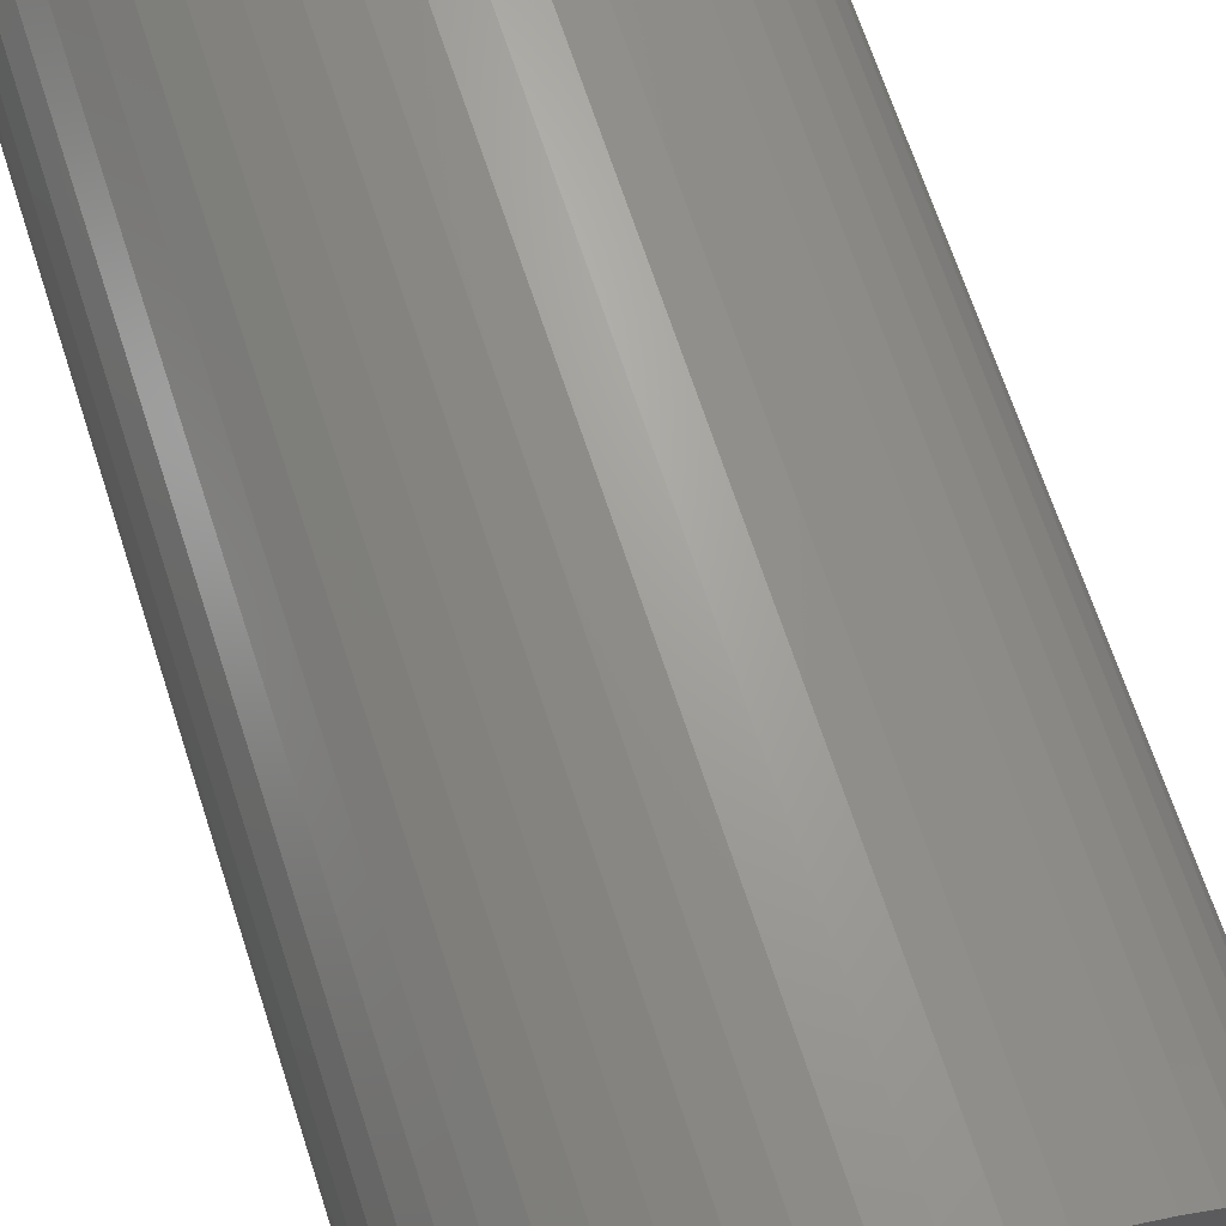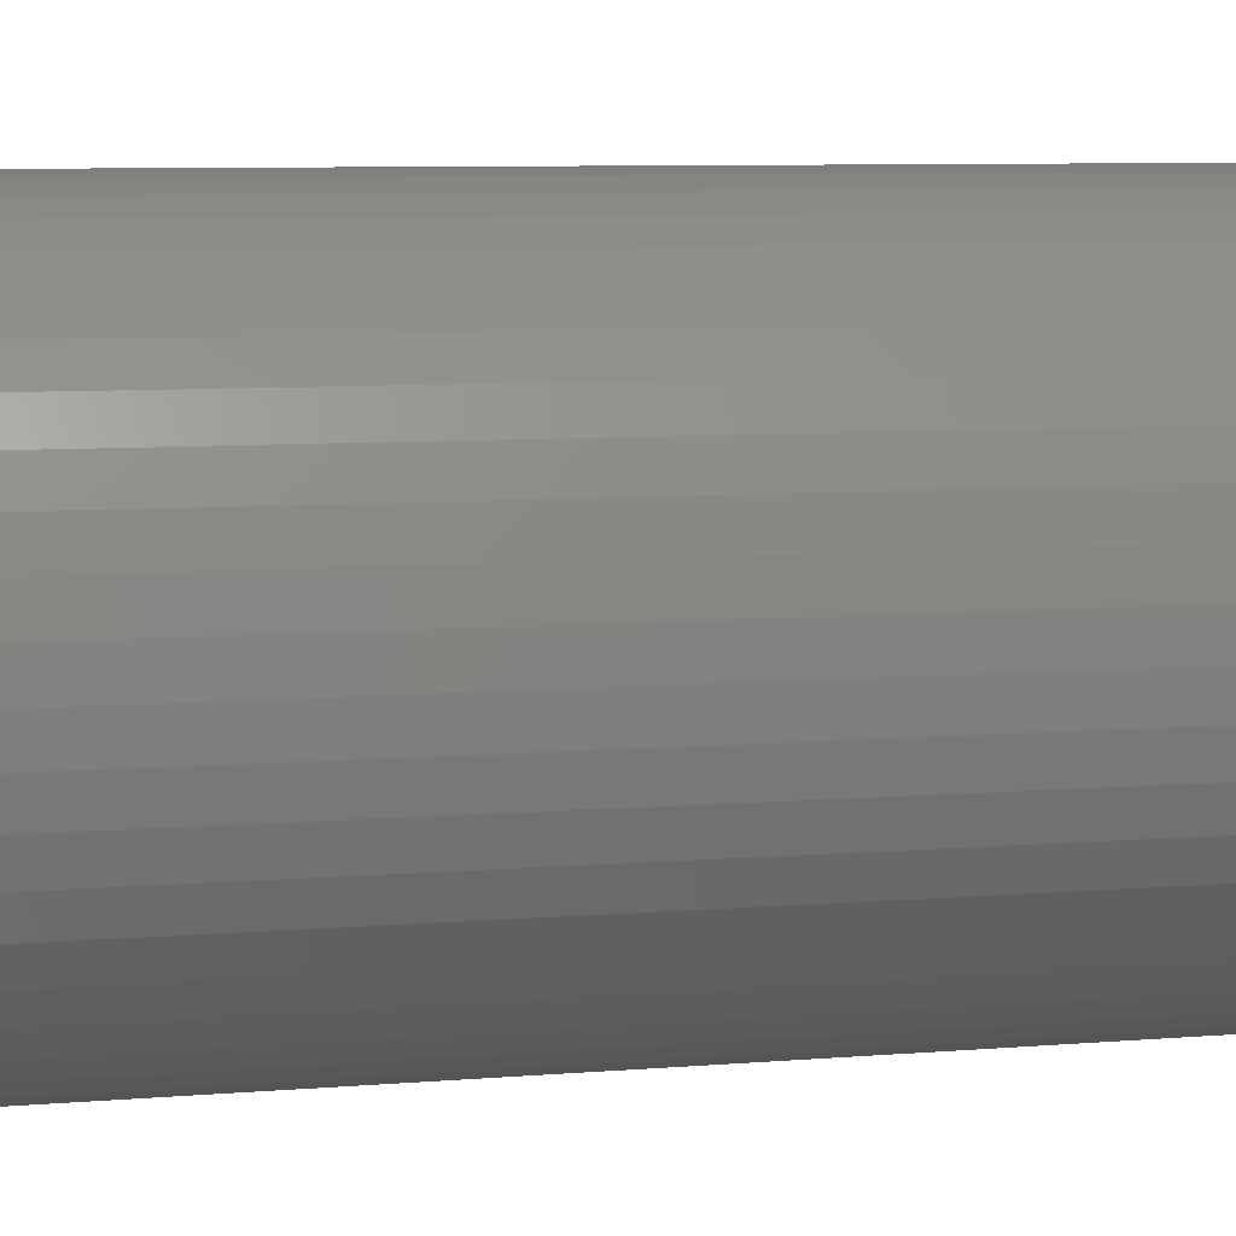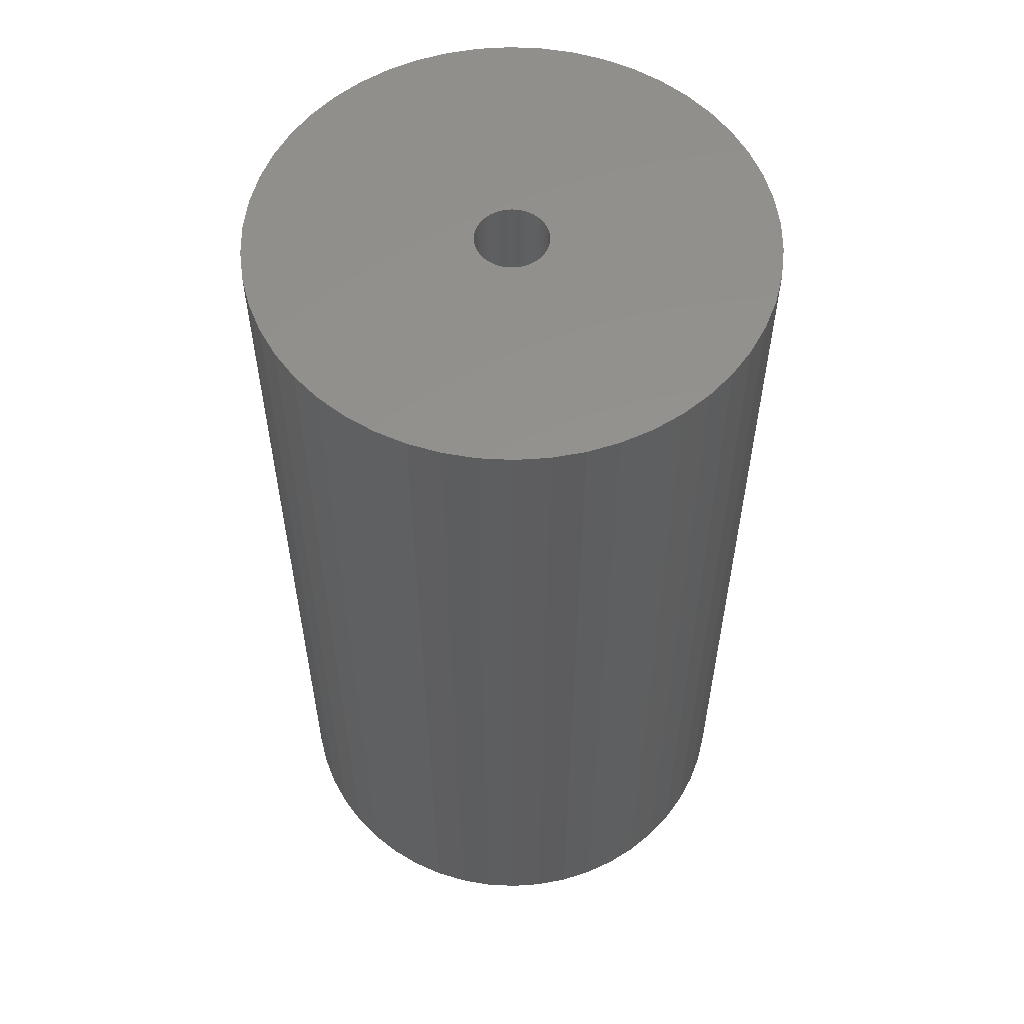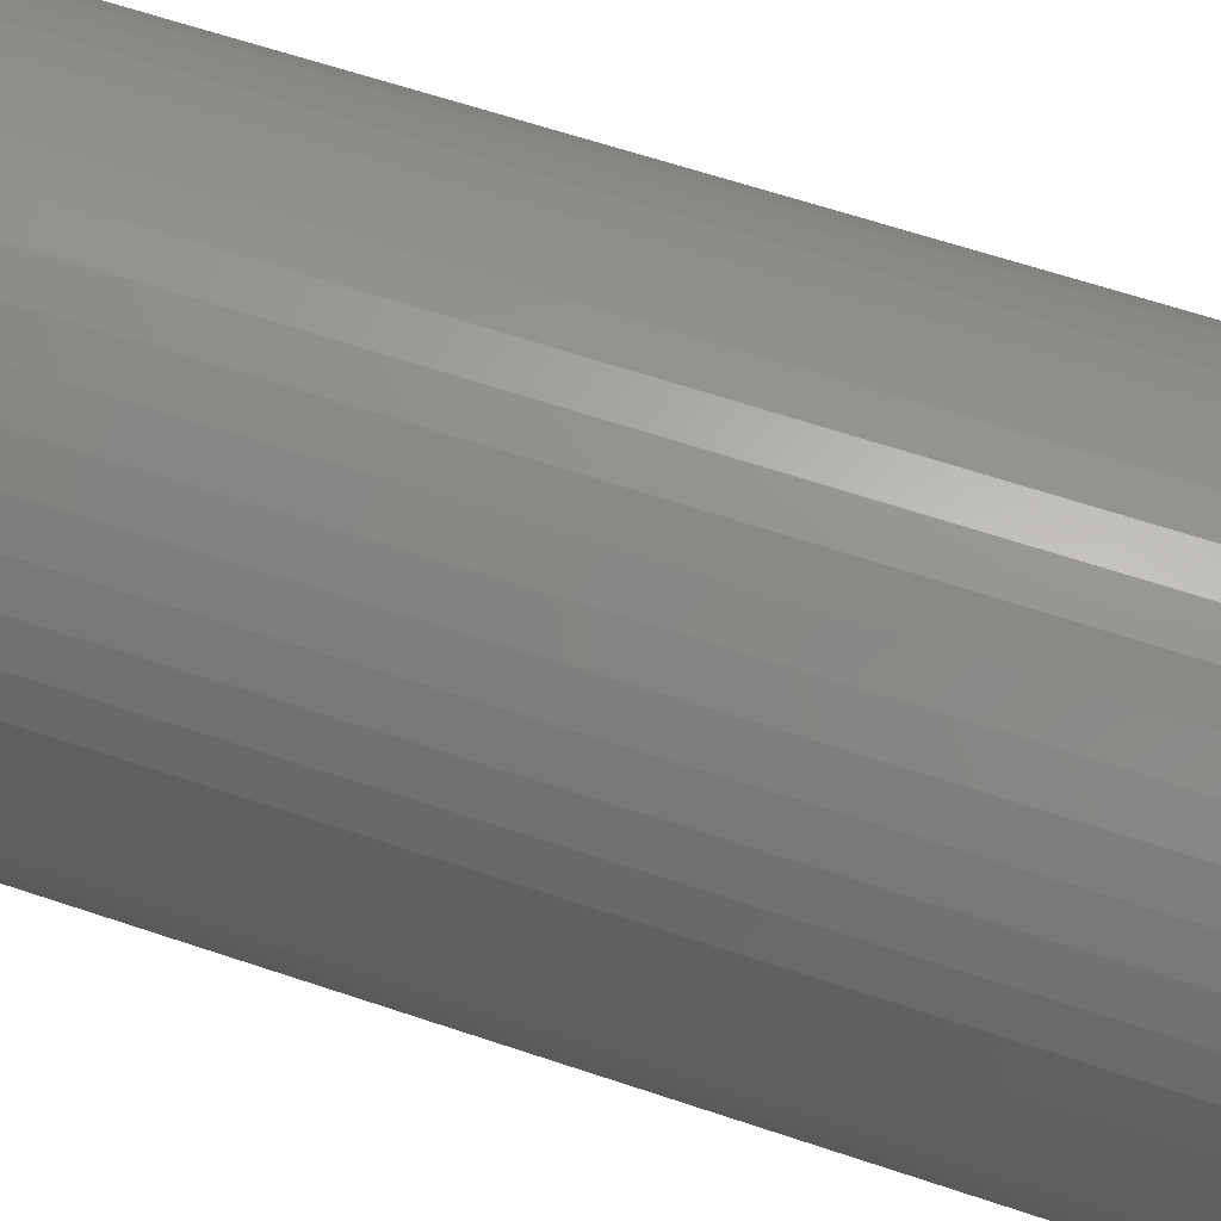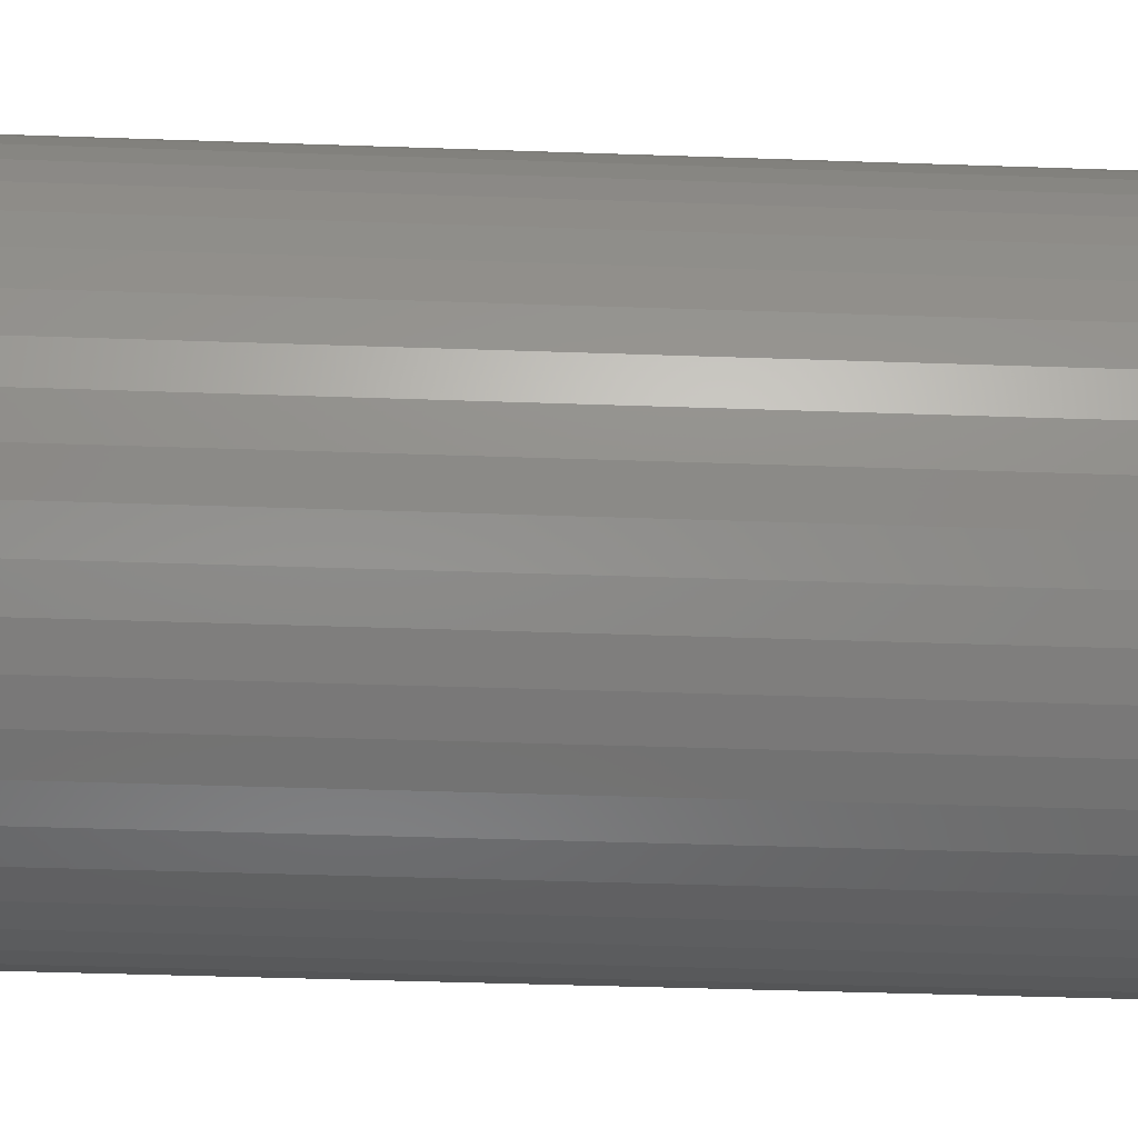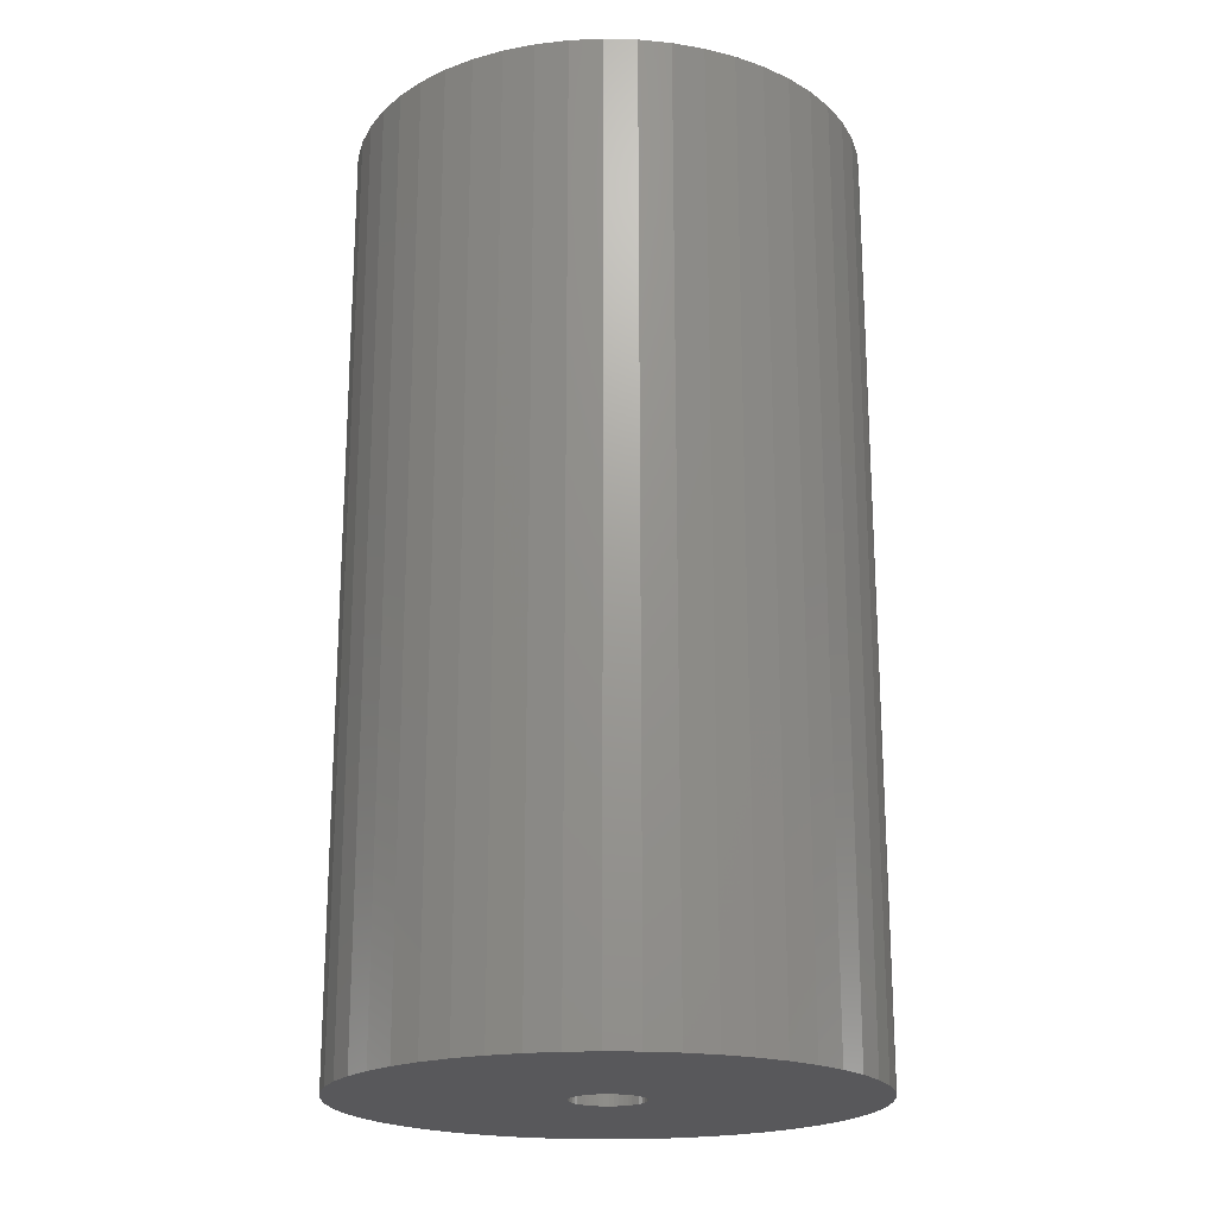
<metadata>
{"format":"stl","ext":"stl","renderer":"f3d","projection":"perspective","resolution":1024,"background":"white","views":[{"elev":68.2,"azim":-18.1,"up":"+Y"},{"elev":7.6,"azim":-103.5,"up":"+Y"},{"elev":56.4,"azim":10.4,"up":"+Z"},{"elev":63.8,"azim":108.7,"up":"+Y"},{"elev":-42.5,"azim":87.6,"up":"+Y"},{"elev":-20.2,"azim":155.8,"up":"+Z"}]}
</metadata>
<code>
# stl→obj: 200 verts, 400 faces
v 23 0 42
v 22.82 2.883 -42
v 22.82 2.883 42
v 23 0 -42
v -23 0 -42
v -22.82 2.883 42
v -22.82 2.883 -42
v -23 0 42
v 1.444 22.95 -42
v -1.444 22.95 42
v 1.444 22.95 42
v -1.444 22.95 -42
v -1.444 -22.95 -42
v 1.444 -22.95 42
v -1.444 -22.95 42
v 1.444 -22.95 -42
v 16.77 15.74 -42
v 14.66 17.72 42
v 16.77 15.74 42
v 14.66 17.72 -42
v -14.66 17.72 -42
v -16.77 15.74 42
v -14.66 17.72 42
v -16.77 15.74 -42
v -7.107 21.87 -42
v -9.793 20.81 42
v -7.107 21.87 42
v -9.793 20.81 -42
v 20.16 -11.08 42
v 21.38 -8.467 -42
v 21.38 -8.467 42
v 20.16 -11.08 -42
v 21.38 8.467 42
v 20.16 11.08 -42
v 20.16 11.08 42
v 21.38 8.467 -42
v 9.793 20.81 -42
v 7.107 21.87 42
v 9.793 20.81 42
v 7.107 21.87 -42
v 4.31 22.59 42
v 4.31 22.59 -42
v 12.32 19.42 -42
v 12.32 19.42 42
v -21.38 8.467 -42
v -20.16 11.08 42
v -20.16 11.08 -42
v -21.38 8.467 42
v -18.61 13.52 -42
v -18.61 13.52 42
v -22.28 5.72 -42
v -22.28 5.72 42
v -4.31 22.59 42
v -4.31 22.59 -42
v 4.31 -22.59 42
v 4.31 -22.59 -42
v 22.28 5.72 42
v 22.28 5.72 -42
v 18.61 13.52 42
v 18.61 13.52 -42
v 3.25 0 42
v 3.224 0.4073 42
v 22.82 -2.883 42
v 3.148 0.8082 42
v 3.224 -0.4073 42
v 3.022 1.196 42
v 22.28 -5.72 42
v 2.848 1.566 42
v 3.148 -0.8082 42
v 2.629 1.91 42
v 2.369 2.225 42
v 3.022 -1.196 42
v 2.072 2.504 42
v 1.741 2.744 42
v 2.848 -1.566 42
v 1.384 2.941 42
v 18.61 -13.52 42
v 1.004 3.091 42
v 2.629 -1.91 42
v 16.77 -15.74 42
v 0.609 3.192 42
v 0.2041 3.244 42
v -0.2041 3.244 42
v -0.609 3.192 42
v -1.004 3.091 42
v -1.384 2.941 42
v -1.741 2.744 42
v -12.32 19.42 42
v -2.072 2.504 42
v -2.369 2.225 42
v -2.629 1.91 42
v 2.369 -2.225 42
v 14.66 -17.72 42
v 2.072 -2.504 42
v 12.32 -19.42 42
v 1.741 -2.744 42
v 9.793 -20.81 42
v 1.384 -2.941 42
v 7.107 -21.87 42
v 1.004 -3.091 42
v 0.609 -3.192 42
v 0.2041 -3.244 42
v -0.2041 -3.244 42
v -0.609 -3.192 42
v -4.31 -22.59 42
v -1.004 -3.091 42
v -7.107 -21.87 42
v -1.384 -2.941 42
v -9.793 -20.81 42
v -1.741 -2.744 42
v -12.32 -19.42 42
v -2.072 -2.504 42
v -14.66 -17.72 42
v -2.369 -2.225 42
v -16.77 -15.74 42
v -2.629 -1.91 42
v -18.61 -13.52 42
v -2.848 -1.566 42
v -20.16 -11.08 42
v -3.022 -1.196 42
v -21.38 -8.467 42
v -3.148 -0.8082 42
v -22.28 -5.72 42
v -3.224 -0.4073 42
v -22.82 -2.883 42
v -3.25 0 42
v -2.848 1.566 42
v -3.022 1.196 42
v -3.148 0.8082 42
v -3.224 0.4073 42
v -12.32 19.42 -42
v 22.82 -2.883 -42
v 18.61 -13.52 -42
v 16.77 -15.74 -42
v -16.77 -15.74 -42
v -14.66 -17.72 -42
v -20.16 -11.08 -42
v -21.38 -8.467 -42
v -18.61 -13.52 -42
v 3.25 0 -42
v 3.224 -0.4073 -42
v 22.28 -5.72 -42
v 3.148 -0.8082 -42
v 3.224 0.4073 -42
v 3.022 -1.196 -42
v 2.848 -1.566 -42
v 3.148 0.8082 -42
v 2.629 -1.91 -42
v 2.369 -2.225 -42
v 14.66 -17.72 -42
v 3.022 1.196 -42
v 2.072 -2.504 -42
v 12.32 -19.42 -42
v 1.741 -2.744 -42
v 9.793 -20.81 -42
v 2.848 1.566 -42
v 1.384 -2.941 -42
v 7.107 -21.87 -42
v 1.004 -3.091 -42
v 2.629 1.91 -42
v 0.609 -3.192 -42
v 0.2041 -3.244 -42
v -0.2041 -3.244 -42
v -0.609 -3.192 -42
v -4.31 -22.59 -42
v -1.004 -3.091 -42
v -7.107 -21.87 -42
v -1.384 -2.941 -42
v -9.793 -20.81 -42
v -1.741 -2.744 -42
v -12.32 -19.42 -42
v -2.072 -2.504 -42
v -2.369 -2.225 -42
v -2.629 -1.91 -42
v 2.369 2.225 -42
v 2.072 2.504 -42
v 1.741 2.744 -42
v 1.384 2.941 -42
v 1.004 3.091 -42
v 0.609 3.192 -42
v 0.2041 3.244 -42
v -0.2041 3.244 -42
v -0.609 3.192 -42
v -1.004 3.091 -42
v -1.384 2.941 -42
v -1.741 2.744 -42
v -2.072 2.504 -42
v -2.369 2.225 -42
v -2.629 1.91 -42
v -2.848 1.566 -42
v -3.022 1.196 -42
v -3.148 0.8082 -42
v -3.224 0.4073 -42
v -3.25 0 -42
v -2.848 -1.566 -42
v -3.022 -1.196 -42
v -3.148 -0.8082 -42
v -22.28 -5.72 -42
v -3.224 -0.4073 -42
v -22.82 -2.883 -42
f 1 2 3
f 2 1 4
f 5 6 7
f 6 5 8
f 9 10 11
f 10 9 12
f 13 14 15
f 14 13 16
f 17 18 19
f 18 17 20
f 21 22 23
f 22 21 24
f 25 26 27
f 26 25 28
f 29 30 31
f 30 29 32
f 33 34 35
f 34 33 36
f 37 38 39
f 38 37 40
f 40 41 38
f 41 40 42
f 43 39 44
f 39 43 37
f 45 46 47
f 46 45 48
f 49 22 24
f 22 49 50
f 51 48 45
f 48 51 52
f 12 53 10
f 53 12 54
f 16 55 14
f 55 16 56
f 57 36 33
f 36 57 58
f 3 58 57
f 58 3 2
f 59 17 19
f 17 59 60
f 35 60 59
f 60 35 34
f 42 11 41
f 11 42 9
f 20 44 18
f 44 20 43
f 47 50 49
f 50 47 46
f 7 52 51
f 52 7 6
f 61 1 3
f 62 3 57
f 1 61 63
f 64 57 33
f 65 63 61
f 66 33 35
f 63 65 67
f 68 35 59
f 69 67 65
f 70 59 19
f 67 69 31
f 71 19 18
f 72 31 69
f 73 18 44
f 31 72 29
f 74 44 39
f 75 29 72
f 76 39 38
f 29 75 77
f 78 38 41
f 79 77 75
f 77 79 80
f 3 62 61
f 57 64 62
f 33 66 64
f 35 68 66
f 59 70 68
f 19 71 70
f 18 73 71
f 44 74 73
f 81 41 11
f 39 76 74
f 38 78 76
f 41 81 78
f 11 82 81
f 11 83 82
f 10 83 11
f 83 10 84
f 53 84 10
f 84 53 85
f 27 85 53
f 85 27 86
f 26 86 27
f 86 26 87
f 88 87 26
f 87 88 89
f 23 89 88
f 89 23 90
f 90 22 91
f 22 90 23
f 92 80 79
f 80 92 93
f 94 93 92
f 93 94 95
f 96 95 94
f 95 96 97
f 98 97 96
f 97 98 99
f 100 99 98
f 99 100 55
f 101 55 100
f 55 101 14
f 102 14 101
f 103 14 102
f 15 103 104
f 105 104 106
f 107 106 108
f 103 15 14
f 109 108 110
f 111 110 112
f 113 112 114
f 115 114 116
f 117 116 118
f 119 118 120
f 121 120 122
f 123 122 124
f 104 105 15
f 125 124 126
f 50 91 22
f 91 50 127
f 106 107 105
f 46 127 50
f 108 109 107
f 127 46 128
f 110 111 109
f 48 128 46
f 112 113 111
f 128 48 129
f 114 115 113
f 52 129 48
f 116 117 115
f 129 52 130
f 118 119 117
f 6 130 52
f 120 121 119
f 130 6 126
f 122 123 121
f 8 126 6
f 124 125 123
f 126 8 125
f 28 88 26
f 88 28 131
f 131 23 88
f 23 131 21
f 54 27 53
f 27 54 25
f 63 4 1
f 4 63 132
f 80 133 77
f 133 80 134
f 135 113 115
f 113 135 136
f 137 121 138
f 121 137 119
f 135 117 139
f 117 135 115
f 140 4 132
f 141 132 142
f 4 140 2
f 143 142 30
f 144 2 140
f 145 30 32
f 2 144 58
f 146 32 133
f 147 58 144
f 148 133 134
f 58 147 36
f 149 134 150
f 151 36 147
f 152 150 153
f 36 151 34
f 154 153 155
f 156 34 151
f 157 155 158
f 34 156 60
f 159 158 56
f 160 60 156
f 60 160 17
f 132 141 140
f 142 143 141
f 30 145 143
f 32 146 145
f 133 148 146
f 134 149 148
f 150 152 149
f 153 154 152
f 161 56 16
f 155 157 154
f 158 159 157
f 56 161 159
f 16 162 161
f 16 163 162
f 13 163 16
f 163 13 164
f 165 164 13
f 164 165 166
f 167 166 165
f 166 167 168
f 169 168 167
f 168 169 170
f 171 170 169
f 170 171 172
f 136 172 171
f 172 136 173
f 173 135 174
f 135 173 136
f 175 17 160
f 17 175 20
f 176 20 175
f 20 176 43
f 177 43 176
f 43 177 37
f 178 37 177
f 37 178 40
f 179 40 178
f 40 179 42
f 180 42 179
f 42 180 9
f 181 9 180
f 182 9 181
f 12 182 183
f 54 183 184
f 25 184 185
f 182 12 9
f 28 185 186
f 131 186 187
f 21 187 188
f 24 188 189
f 49 189 190
f 47 190 191
f 45 191 192
f 51 192 193
f 183 54 12
f 7 193 194
f 139 174 135
f 174 139 195
f 184 25 54
f 137 195 139
f 185 28 25
f 195 137 196
f 186 131 28
f 138 196 137
f 187 21 131
f 196 138 197
f 188 24 21
f 198 197 138
f 189 49 24
f 197 198 199
f 190 47 49
f 200 199 198
f 191 45 47
f 199 200 194
f 192 51 45
f 5 194 200
f 193 7 51
f 194 5 7
f 155 95 97
f 95 155 153
f 31 142 67
f 142 31 30
f 77 32 29
f 32 77 133
f 138 123 198
f 123 138 121
f 150 80 93
f 80 150 134
f 158 97 99
f 97 158 155
f 56 99 55
f 99 56 158
f 67 132 63
f 132 67 142
f 165 15 105
f 15 165 13
f 136 111 113
f 111 136 171
f 139 119 137
f 119 139 117
f 198 125 200
f 125 198 123
f 200 8 5
f 8 200 125
f 153 93 95
f 93 153 150
f 167 105 107
f 105 167 165
f 169 107 109
f 107 169 167
f 171 109 111
f 109 171 169
f 140 62 144
f 62 140 61
f 126 193 130
f 193 126 194
f 182 82 83
f 82 182 181
f 162 103 102
f 103 162 163
f 176 71 73
f 71 176 175
f 188 89 90
f 89 188 187
f 185 85 86
f 85 185 184
f 151 68 156
f 68 151 66
f 156 70 160
f 70 156 68
f 179 76 78
f 76 179 178
f 180 78 81
f 78 180 179
f 177 73 74
f 73 177 176
f 128 190 127
f 190 128 191
f 91 188 90
f 188 91 189
f 129 191 128
f 191 129 192
f 186 86 87
f 86 186 185
f 183 83 84
f 83 183 182
f 161 102 101
f 102 161 162
f 154 98 96
f 98 154 157
f 147 66 151
f 66 147 64
f 144 64 147
f 64 144 62
f 160 71 175
f 71 160 70
f 181 81 82
f 81 181 180
f 178 74 76
f 74 178 177
f 127 189 91
f 189 127 190
f 130 192 129
f 192 130 193
f 187 87 89
f 87 187 186
f 184 84 85
f 84 184 183
f 145 69 143
f 69 145 72
f 143 65 141
f 65 143 69
f 118 196 120
f 196 118 195
f 152 96 94
f 96 152 154
f 141 61 140
f 61 141 65
f 120 197 122
f 197 120 196
f 149 94 92
f 94 149 152
f 159 101 100
f 101 159 161
f 157 100 98
f 100 157 159
f 146 72 145
f 72 146 75
f 148 75 146
f 75 148 79
f 163 104 103
f 104 163 164
f 166 108 106
f 108 166 168
f 164 106 104
f 106 164 166
f 114 174 116
f 174 114 173
f 172 114 112
f 114 172 173
f 122 199 124
f 199 122 197
f 124 194 126
f 194 124 199
f 149 79 148
f 79 149 92
f 168 110 108
f 110 168 170
f 170 112 110
f 112 170 172
f 116 195 118
f 195 116 174

</code>
